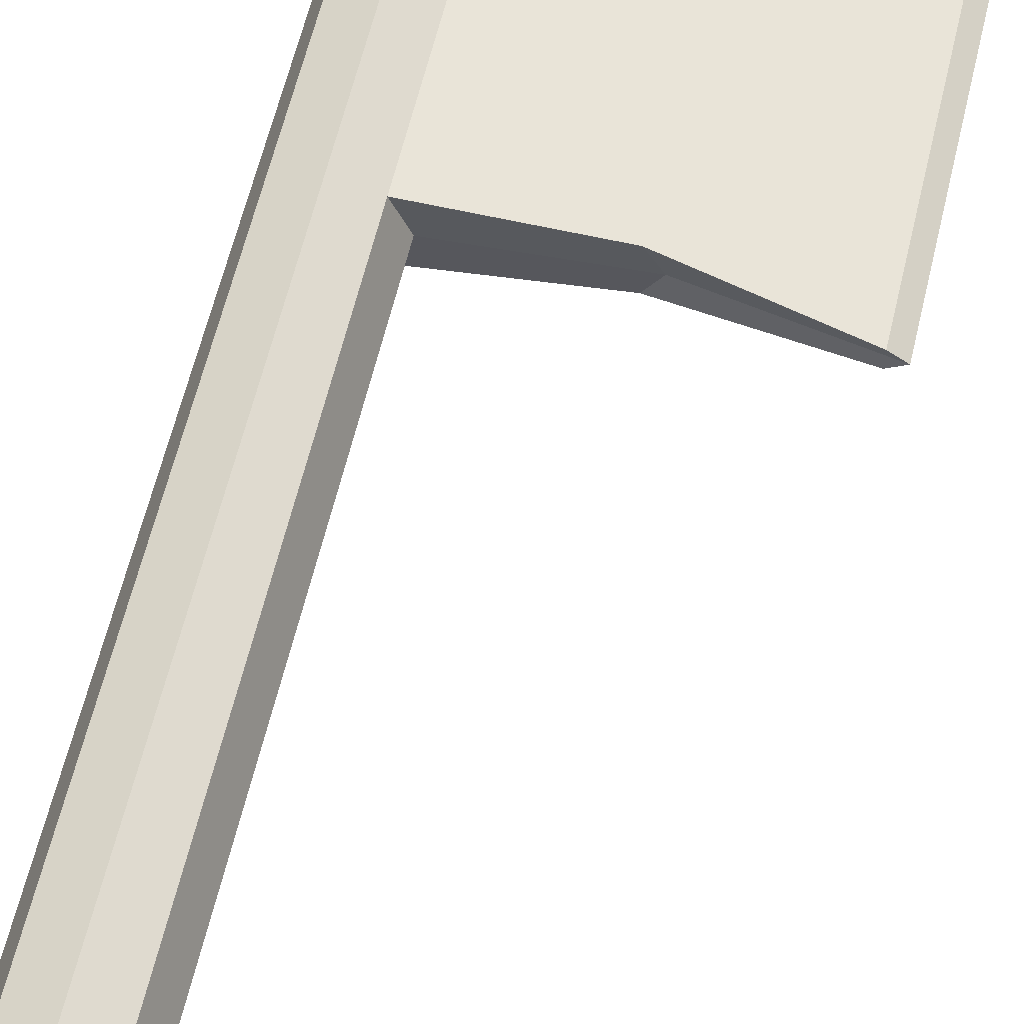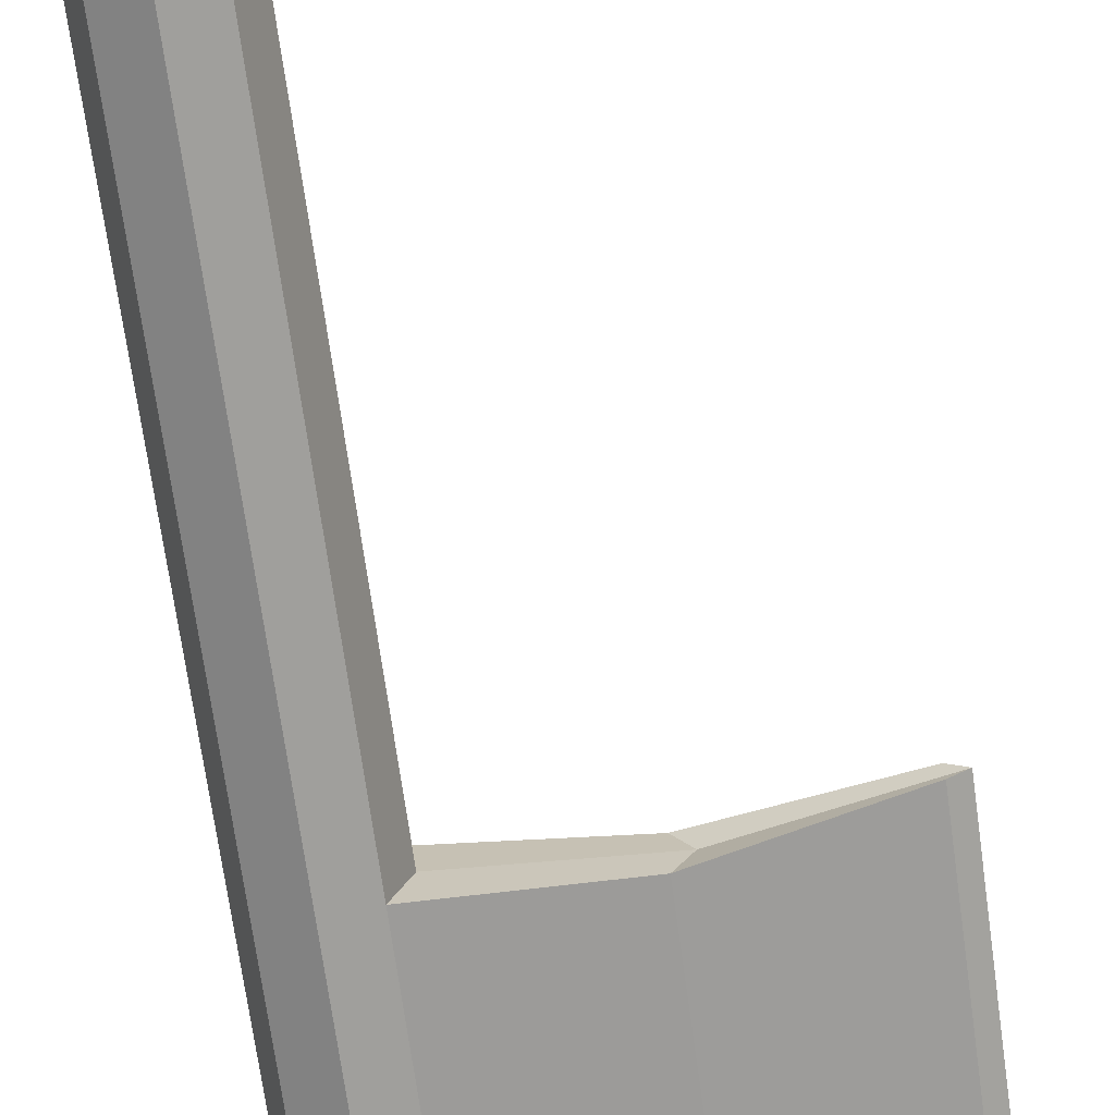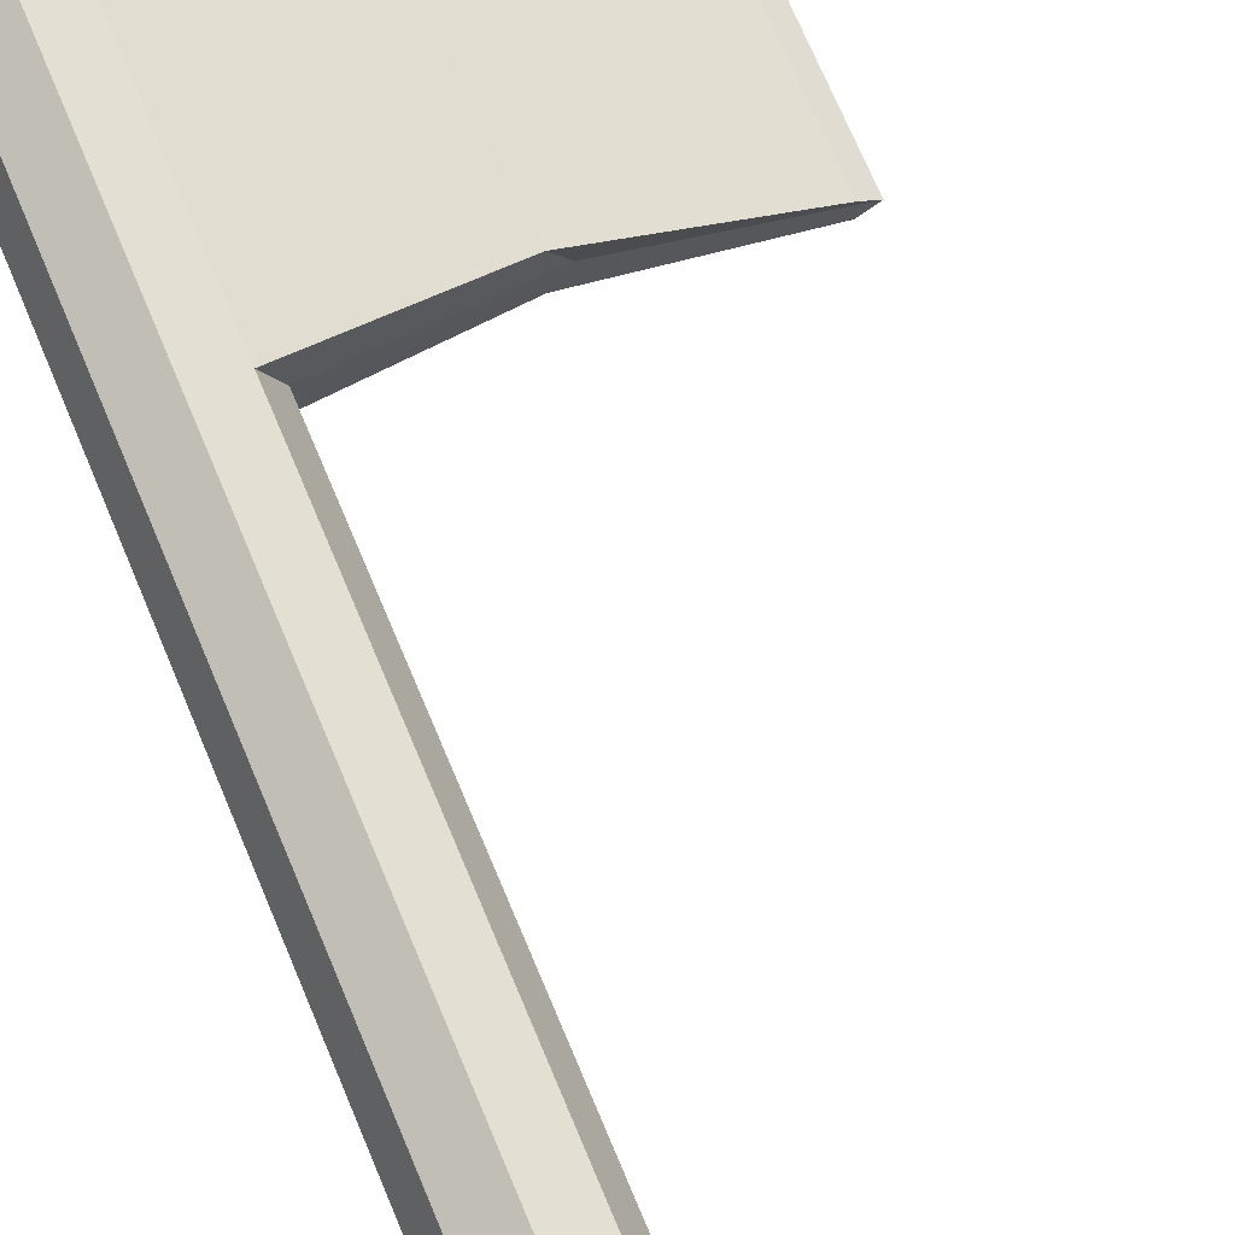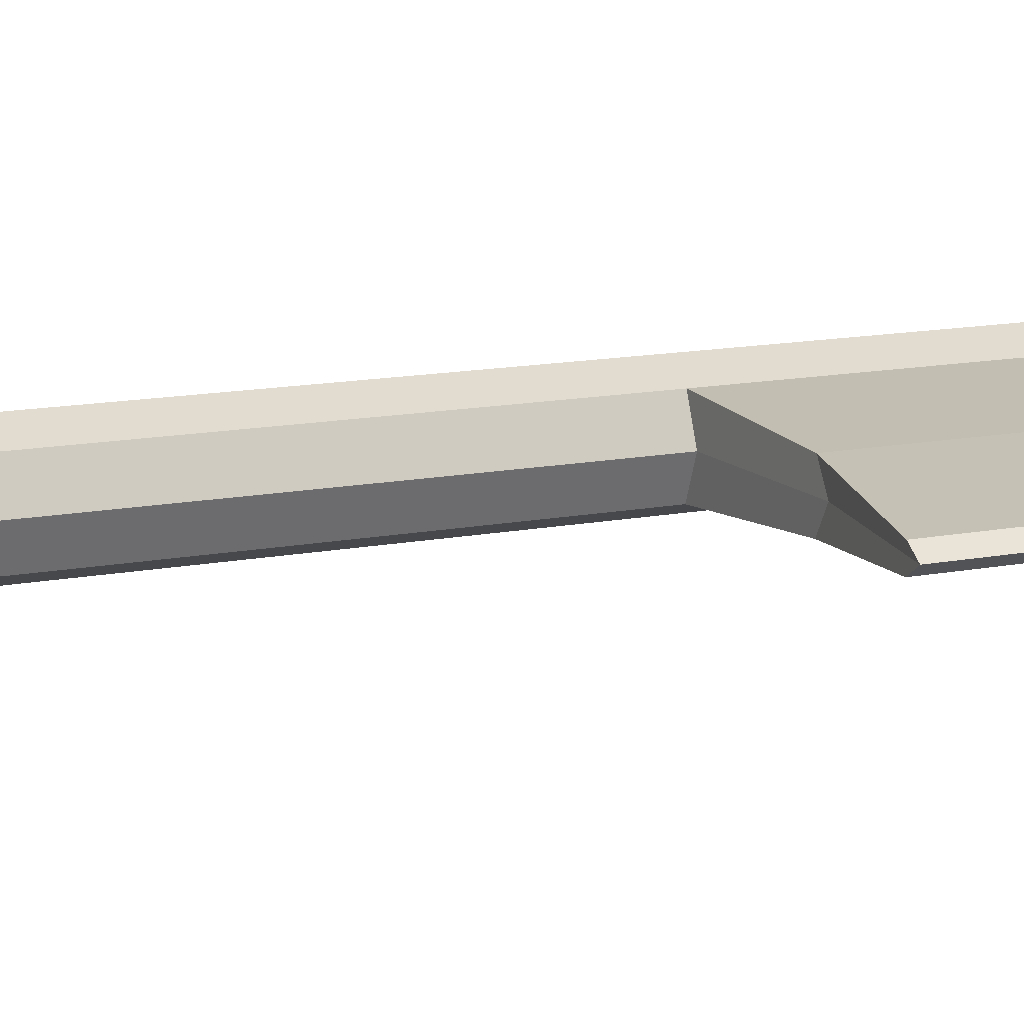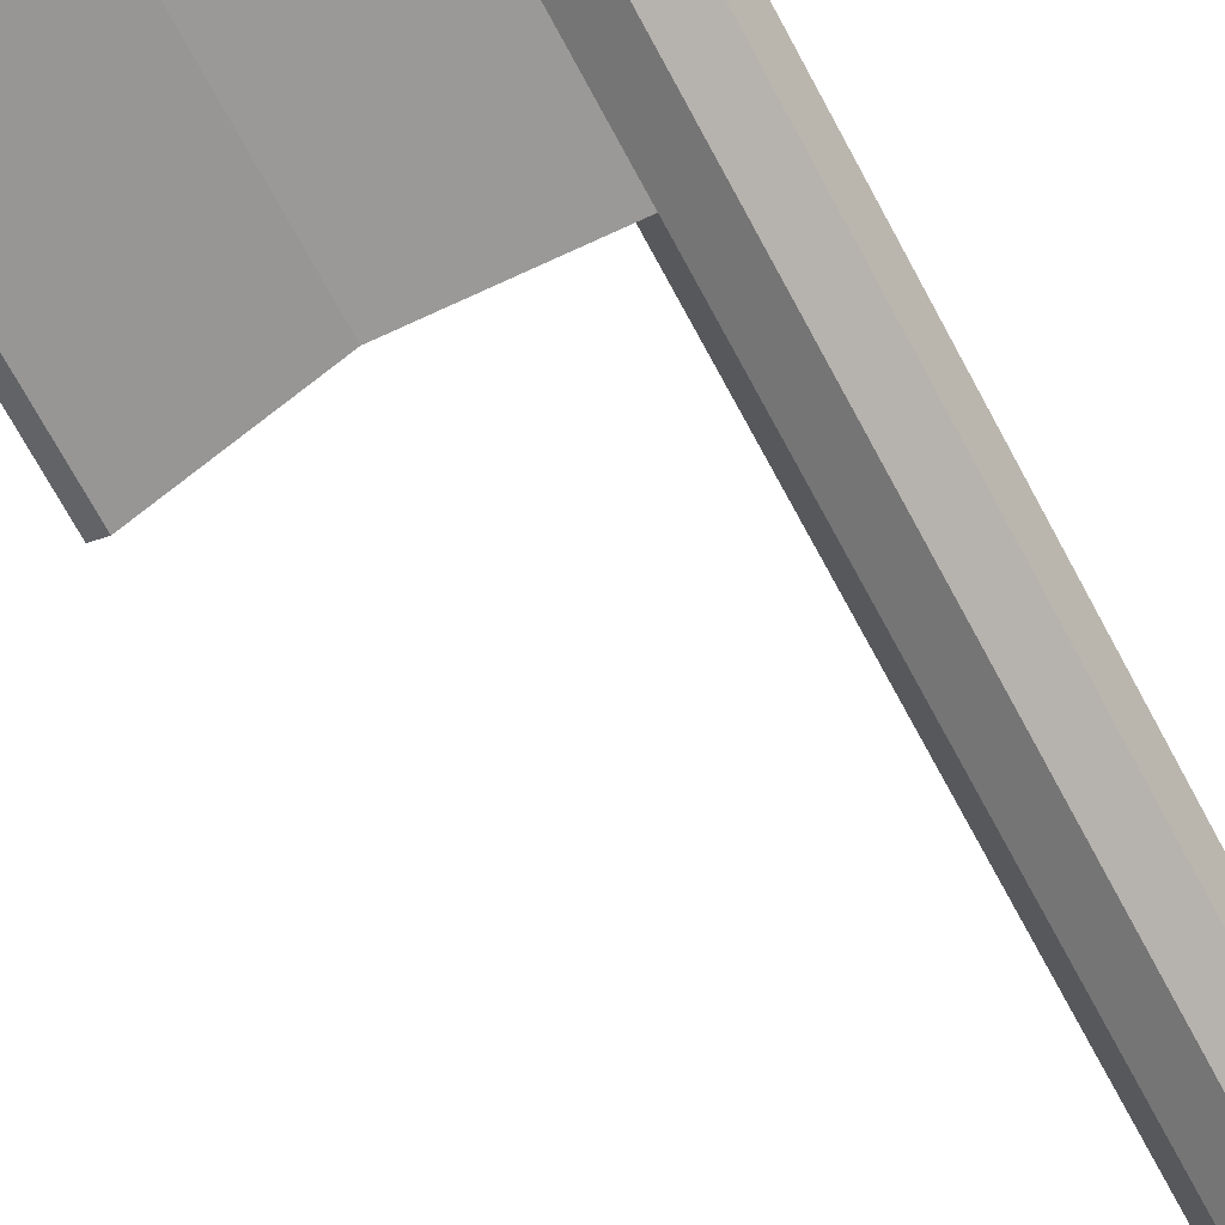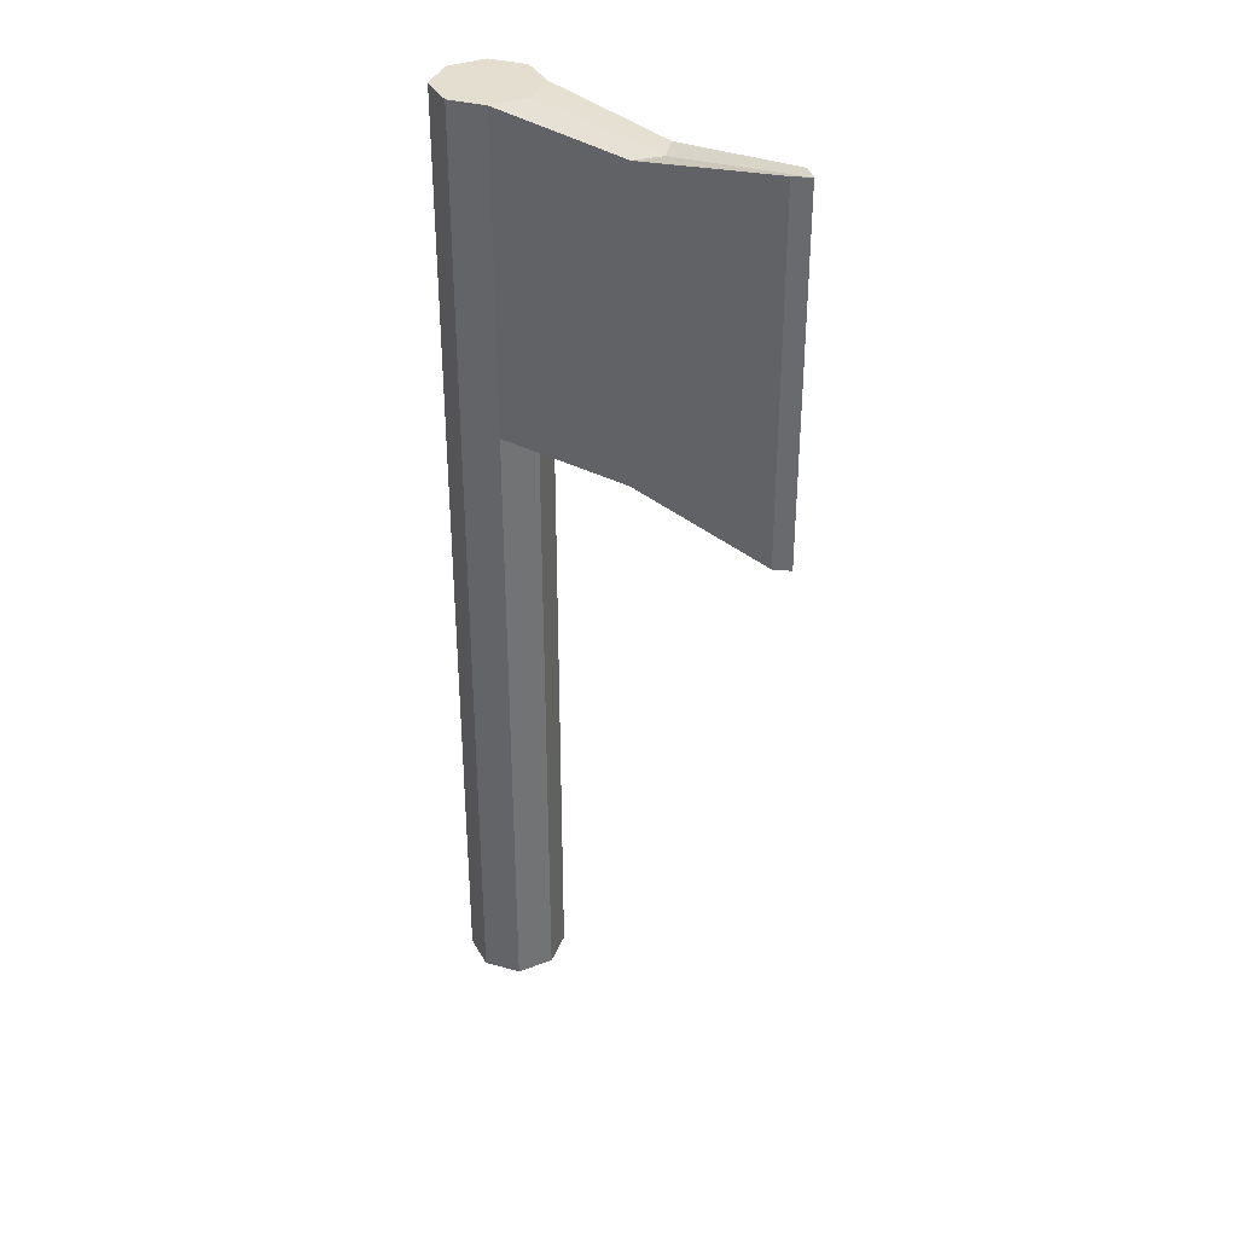
<metadata>
{"format":"obj","ext":"obj","renderer":"f3d","projection":"perspective","resolution":1024,"background":"white","views":[{"elev":60.8,"azim":13.3,"up":"+Z"},{"elev":-68.9,"azim":7.8,"up":"+Z"},{"elev":70.8,"azim":-22.7,"up":"+Z"},{"elev":13.3,"azim":65.6,"up":"+Z"},{"elev":-71.4,"azim":-151.6,"up":"+Z"},{"elev":35.9,"azim":42.0,"up":"+Y"}]}
</metadata>
<code>
o Cylinder
v 0 0 -1
v 0 19.71 -1
v 0.7071 0 -0.7071
v 0.7071 19.71 -0.7071
v 1 0 0
v 1 19.71 0
v 0.7071 0 0.7071
v 0.7071 19.71 0.7071
v 0 0 1
v 0 19.71 1
v -0.7071 0 0.7071
v -0.7071 19.71 0.7071
v -1 0 0
v -1 19.71 0
v -0.7071 0 -0.7071
v -0.7071 19.71 -0.7071
v 0 13.35 -1
v 0.7071 13.35 -0.7071
v 1 13.35 0
v 0.7071 13.35 0.7071
v 0 13.35 1
v -0.7071 13.35 0.7071
v -1 13.35 0
v -0.7071 13.35 -0.7071
v 6.887 20.11 0
v 6.594 20.11 -0.2035
v 6.594 20.11 0.2035
v 6.594 12.95 -0.2035
v 6.887 12.95 0
v 6.594 12.95 0.2035
v 3.651 13.49 -0.4962
v 3.944 13.49 0
v 3.944 19.57 0
v 3.651 19.57 -0.4962
v 3.651 13.49 0.4962
v 3.651 19.57 0.4962
f 34 33 25 26
f 32 31 28 29
f 36 35 30 27
f 31 34 26 28
f 33 36 27 25
f 35 32 29 30
f 20 19 32 35
f 6 8 36 33
f 18 4 34 31
f 8 20 35 36
f 19 18 31 32
f 4 6 33 34
f 28 26 25 29
f 29 25 27 30
f 17 2 4 18
f 20 8 10 21
f 21 10 12 22
f 22 12 14 23
f 4 2 16 14 12 10 8 6
f 23 14 16 24
f 24 16 2 17
f 1 3 5 7 9 11 13 15
f 15 24 17 1
f 13 23 24 15
f 11 22 23 13
f 9 21 22 11
f 7 20 21 9
f 5 19 20 7
f 3 18 19 5
f 1 17 18 3

</code>
